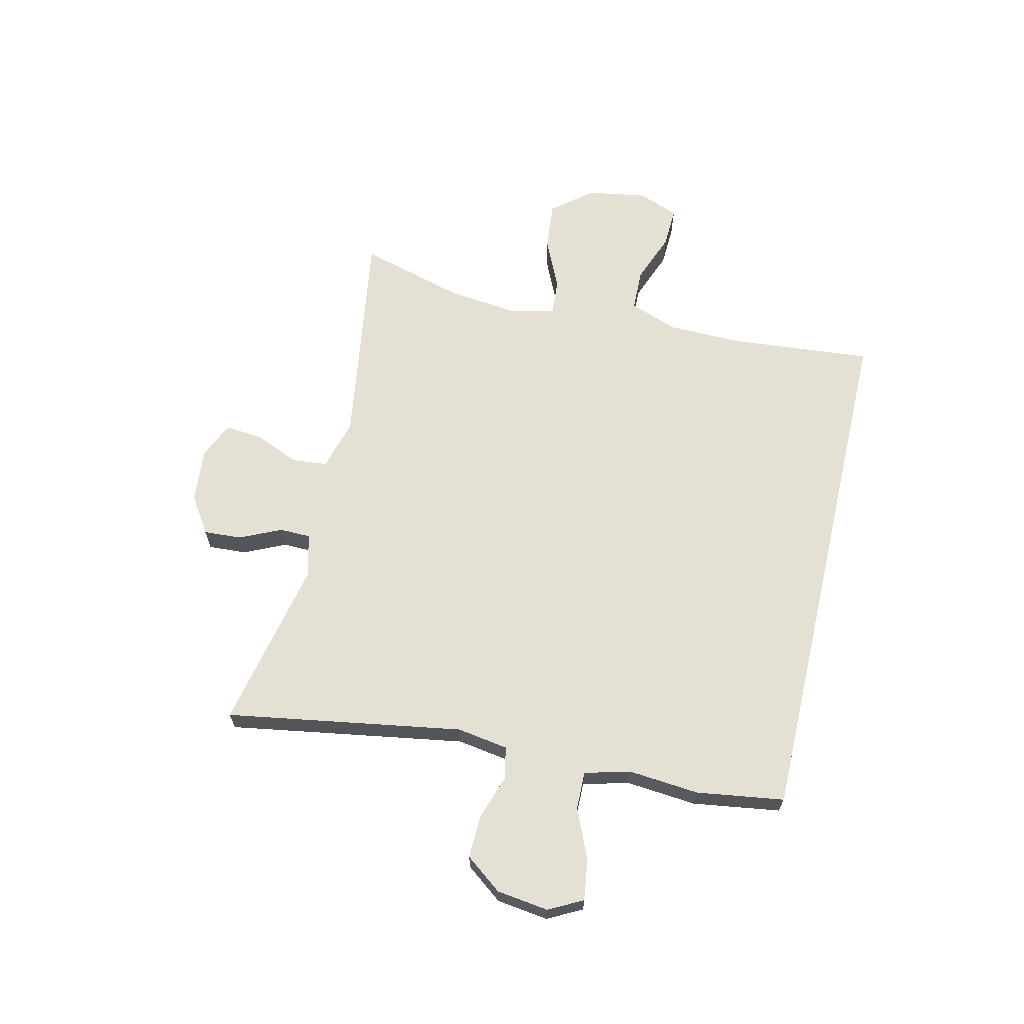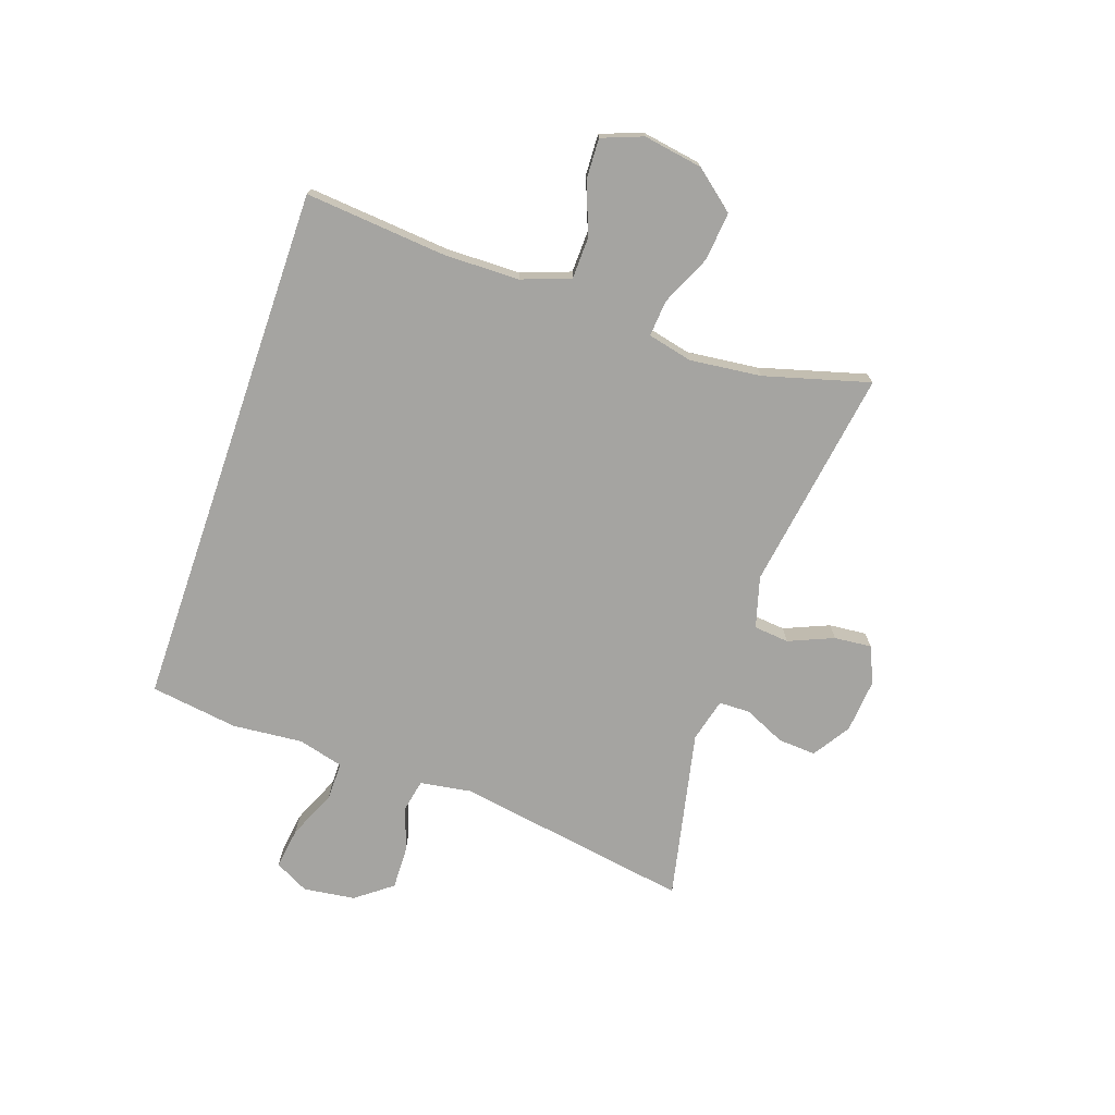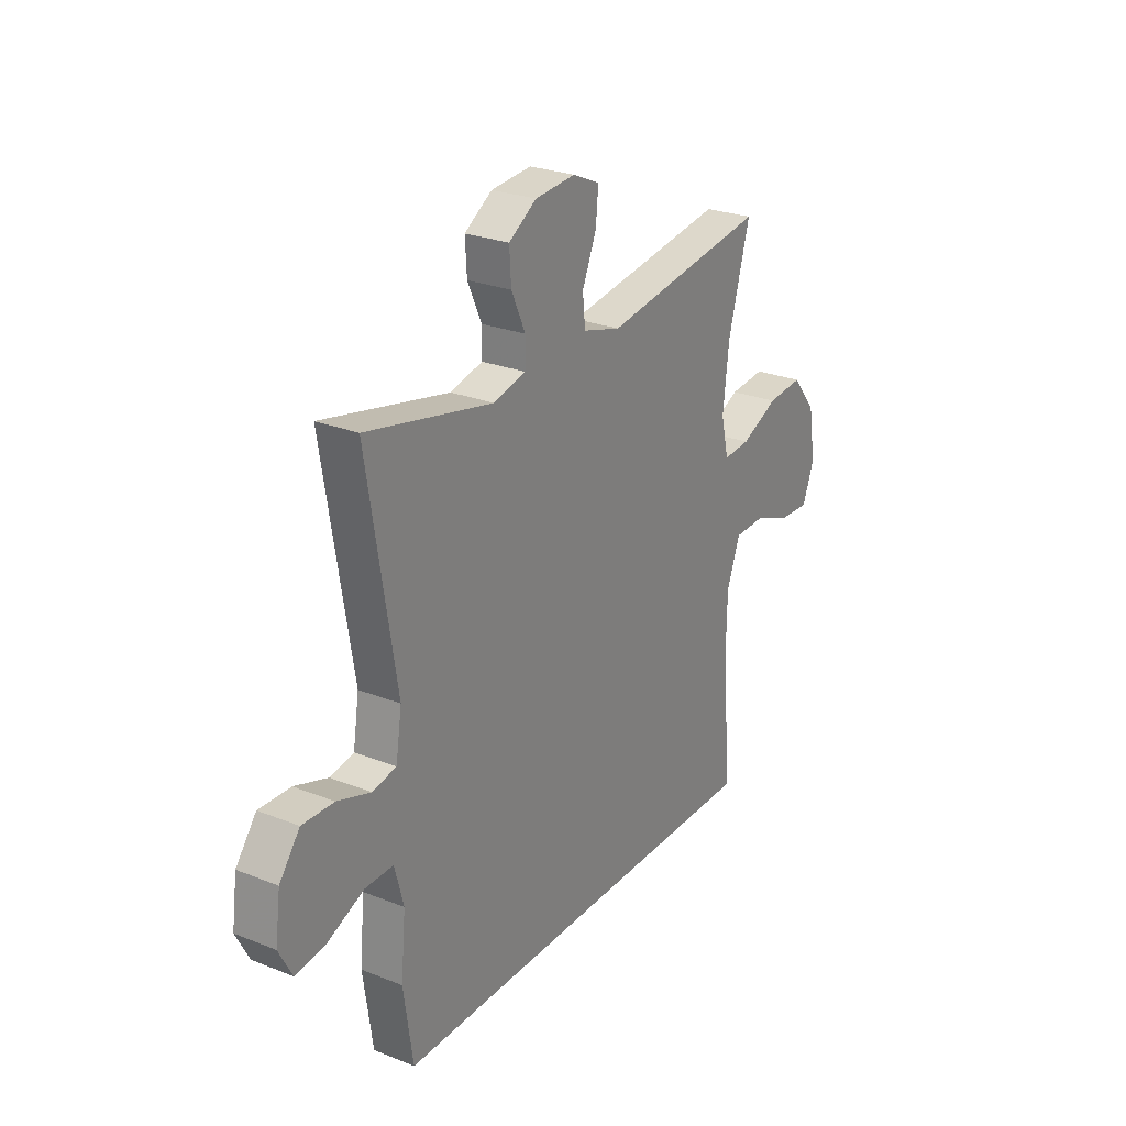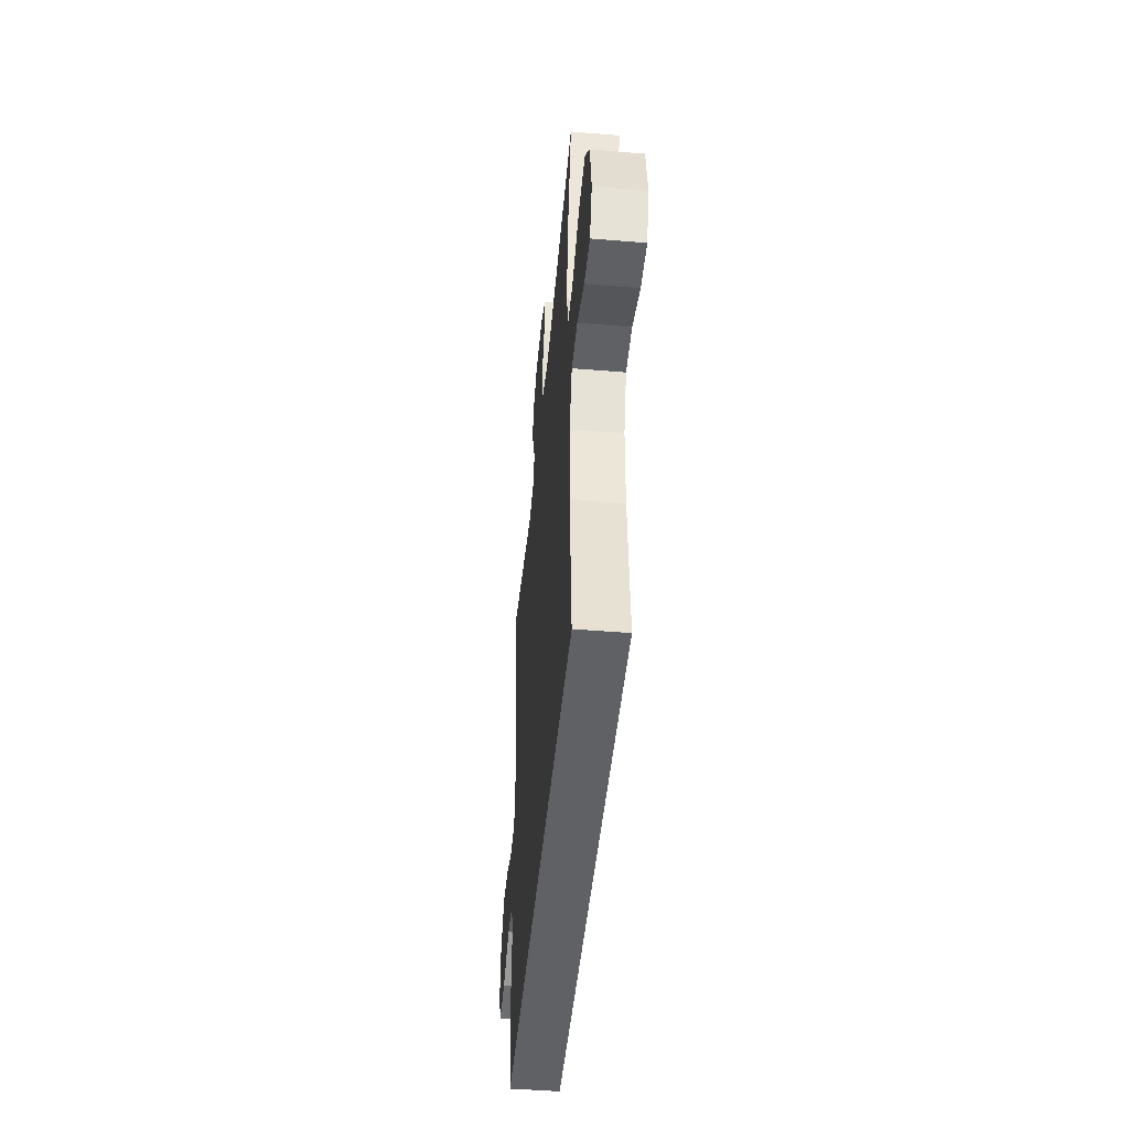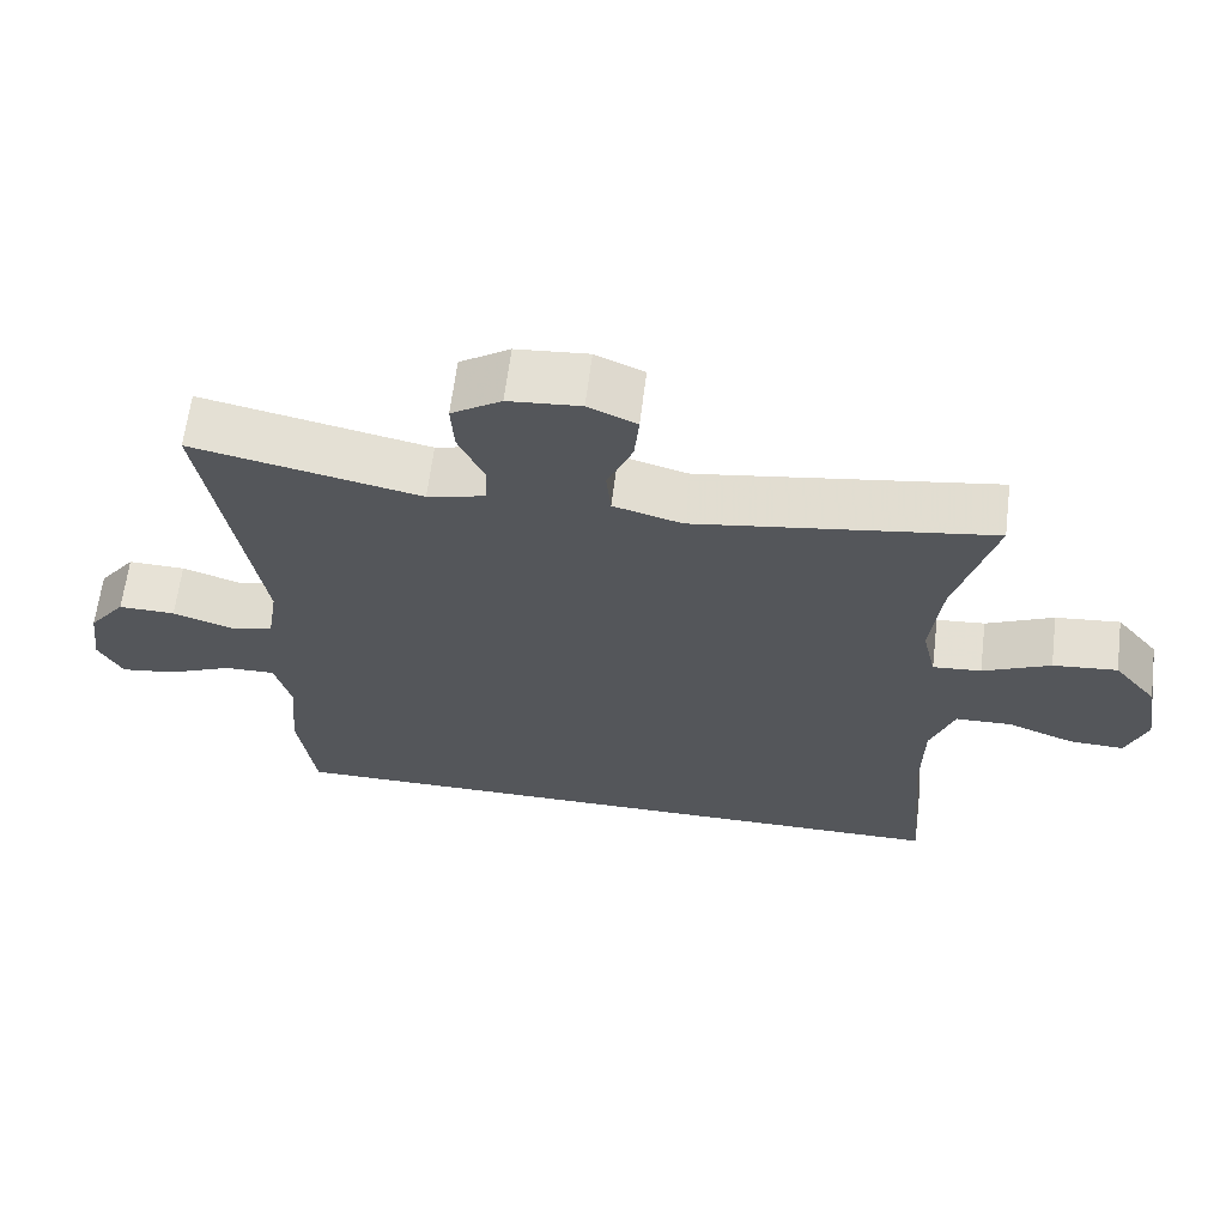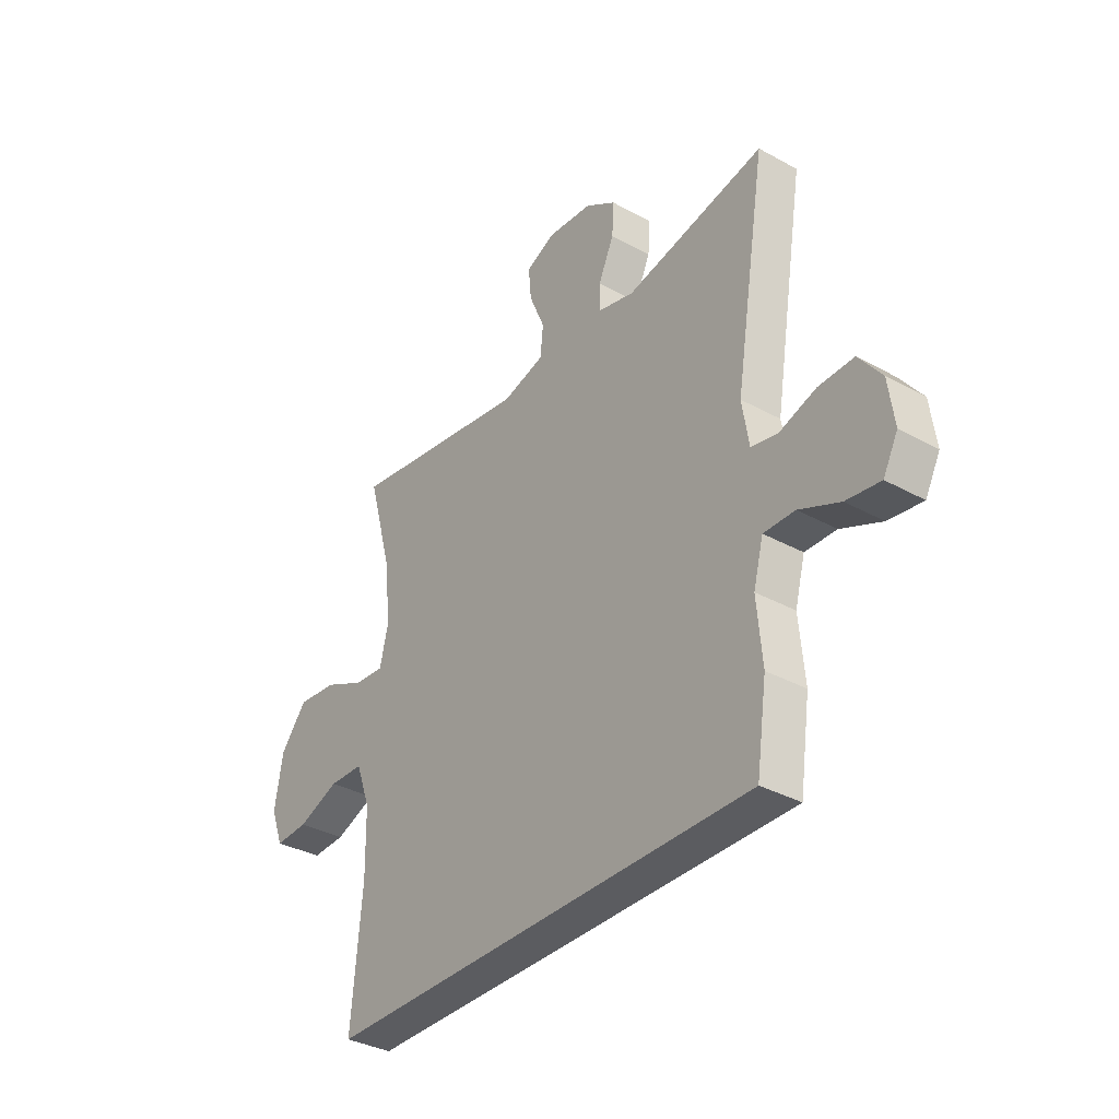
<metadata>
{"format":"obj","ext":"obj","renderer":"f3d","projection":"perspective","resolution":1024,"background":"white","views":[{"elev":65.4,"azim":103.1,"up":"+Y"},{"elev":-73.2,"azim":-109.0,"up":"+Y"},{"elev":25.9,"azim":122.2,"up":"+Z"},{"elev":-46.3,"azim":-95.3,"up":"+Z"},{"elev":63.9,"azim":-172.9,"up":"+Z"},{"elev":-34.8,"azim":53.6,"up":"+Z"}]}
</metadata>
<code>
v -0.5 0.07 0.5
v -0.114 0.07 0.441
v -0.025 0.07 0.466
v -0.019 0.07 0.527
v -0.052 0.07 0.605
v -0.058 0.07 0.67
v 0.005 0.07 0.698
v 0.099 0.07 0.69
v 0.164 0.07 0.648
v 0.16 0.07 0.582
v 0.127 0.07 0.51
v 0.128 0.07 0.456
v 0.204 0.07 0.437
v 0.5 0.07 0.5
v 0.433 0.07 0.09
v 0.447 0.07 0.001
v 0.503 0.07 -0.01
v 0.581 0.07 0.016
v 0.655 0.07 0.018
v 0.703 0.07 -0.045
v 0.715 0.07 -0.135
v 0.684 0.07 -0.194
v 0.612 0.07 -0.184
v 0.527 0.07 -0.147
v 0.461 0.07 -0.146
v 0.44 0.07 -0.225
v 0.451 0.07 -0.348
v 0.429 0.07 -0.5
v -0.491 0.07 -0.5
v -0.469 0.07 -0.253
v -0.471 0.07 -0.123
v -0.502 0.07 -0.039
v -0.575 0.07 -0.037
v -0.663 0.07 -0.071
v -0.734 0.07 -0.074
v -0.761 0.07 -0.003
v -0.744 0.07 0.1
v -0.688 0.07 0.169
v -0.604 0.07 0.161
v -0.516 0.07 0.121
v -0.453 0.07 0.116
v -0.435 0.07 0.193
v -0.449 0.07 0.317
v -0.5 0 0.5
v -0.114 0 0.441
v -0.025 0 0.466
v -0.019 0 0.527
v -0.052 0 0.605
v -0.058 0 0.67
v 0.005 0 0.698
v 0.099 0 0.69
v 0.164 0 0.648
v 0.16 0 0.582
v 0.127 0 0.51
v 0.128 0 0.456
v 0.204 0 0.437
v 0.5 0 0.5
v 0.433 0 0.09
v 0.447 0 0.001
v 0.503 0 -0.01
v 0.581 0 0.016
v 0.655 0 0.018
v 0.703 0 -0.045
v 0.715 0 -0.135
v 0.684 0 -0.194
v 0.612 0 -0.184
v 0.527 0 -0.147
v 0.461 0 -0.146
v 0.44 0 -0.225
v 0.451 0 -0.348
v 0.429 0 -0.5
v -0.491 0 -0.5
v -0.469 0 -0.253
v -0.471 0 -0.123
v -0.502 0 -0.039
v -0.575 0 -0.037
v -0.663 0 -0.071
v -0.734 0 -0.074
v -0.761 0 -0.003
v -0.744 0 0.1
v -0.688 0 0.169
v -0.604 0 0.161
v -0.516 0 0.121
v -0.453 0 0.116
v -0.435 0 0.193
v -0.449 0 0.317
f 37 38 39 40
f 37 40 41
f 36 37 41
f 33 34 35 36
f 32 33 36 41
f 31 32 41
f 30 31 41 42
f 26 27 28 29
f 25 26 29 30
f 21 22 23 24
f 21 24 25
f 20 21 25
f 17 18 19 20
f 17 20 25 30
f 13 14 15
f 12 13 15 16
f 8 9 10 11
f 8 11 12
f 7 8 12
f 4 5 6 7
f 3 4 7 12
f 2 3 12 16
f 43 1 2 16
f 16 17 30
f 16 30 42
f 16 42 43
f 83 82 81 80
f 84 83 80
f 84 80 79
f 79 78 77 76
f 84 79 76 75
f 84 75 74
f 85 84 74 73
f 72 71 70 69
f 73 72 69 68
f 67 66 65 64
f 68 67 64
f 68 64 63
f 63 62 61 60
f 73 68 63 60
f 58 57 56
f 59 58 56 55
f 54 53 52 51
f 55 54 51
f 55 51 50
f 50 49 48 47
f 55 50 47 46
f 59 55 46 45
f 59 45 44 86
f 73 60 59
f 85 73 59
f 86 85 59
f 1 44 45 2
f 2 45 46 3
f 3 46 47 4
f 4 47 48 5
f 5 48 49 6
f 6 49 50 7
f 7 50 51 8
f 8 51 52 9
f 9 52 53 10
f 10 53 54 11
f 11 54 55 12
f 12 55 56 13
f 13 56 57 14
f 14 57 58 15
f 15 58 59 16
f 16 59 60 17
f 17 60 61 18
f 18 61 62 19
f 19 62 63 20
f 20 63 64 21
f 21 64 65 22
f 22 65 66 23
f 23 66 67 24
f 24 67 68 25
f 25 68 69 26
f 26 69 70 27
f 27 70 71 28
f 28 71 72 29
f 29 72 73 30
f 30 73 74 31
f 31 74 75 32
f 32 75 76 33
f 33 76 77 34
f 34 77 78 35
f 35 78 79 36
f 36 79 80 37
f 37 80 81 38
f 38 81 82 39
f 39 82 83 40
f 40 83 84 41
f 41 84 85 42
f 42 85 86 43
f 43 86 44 1

</code>
